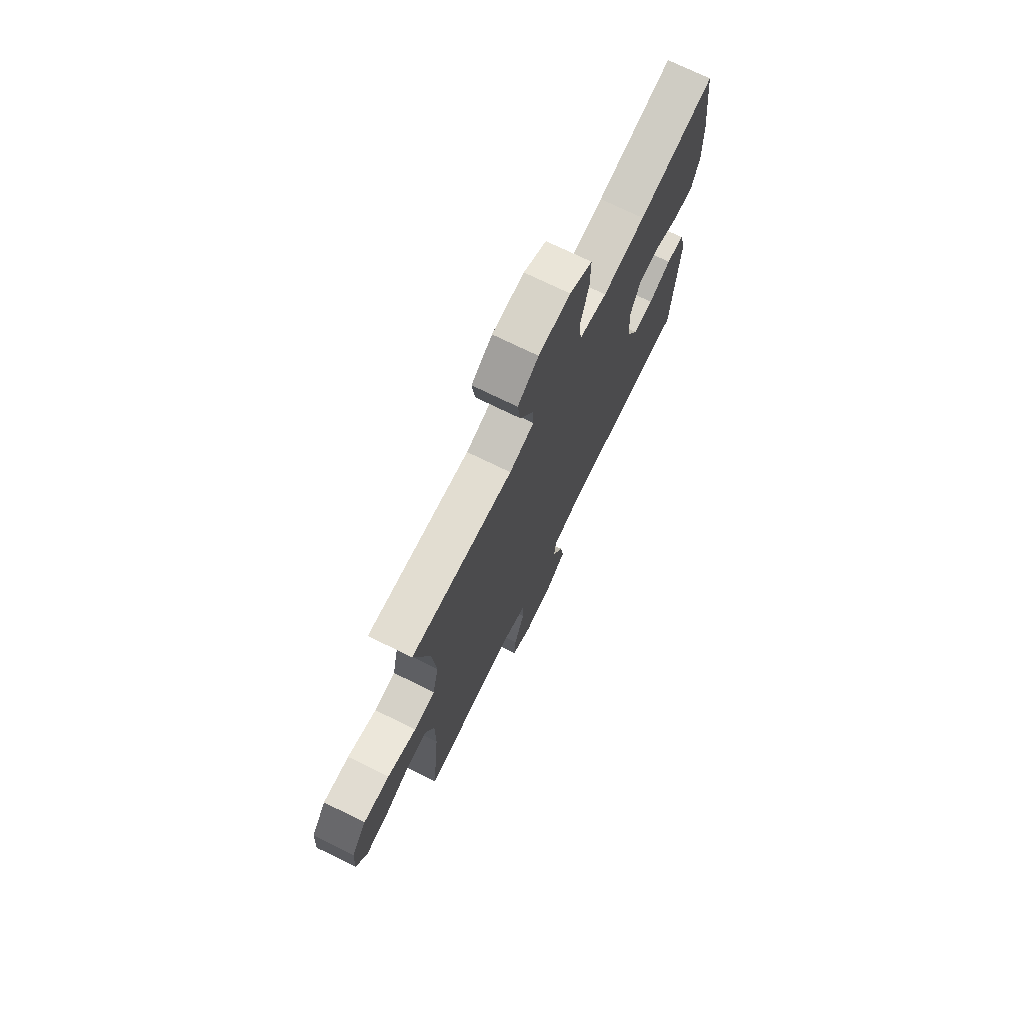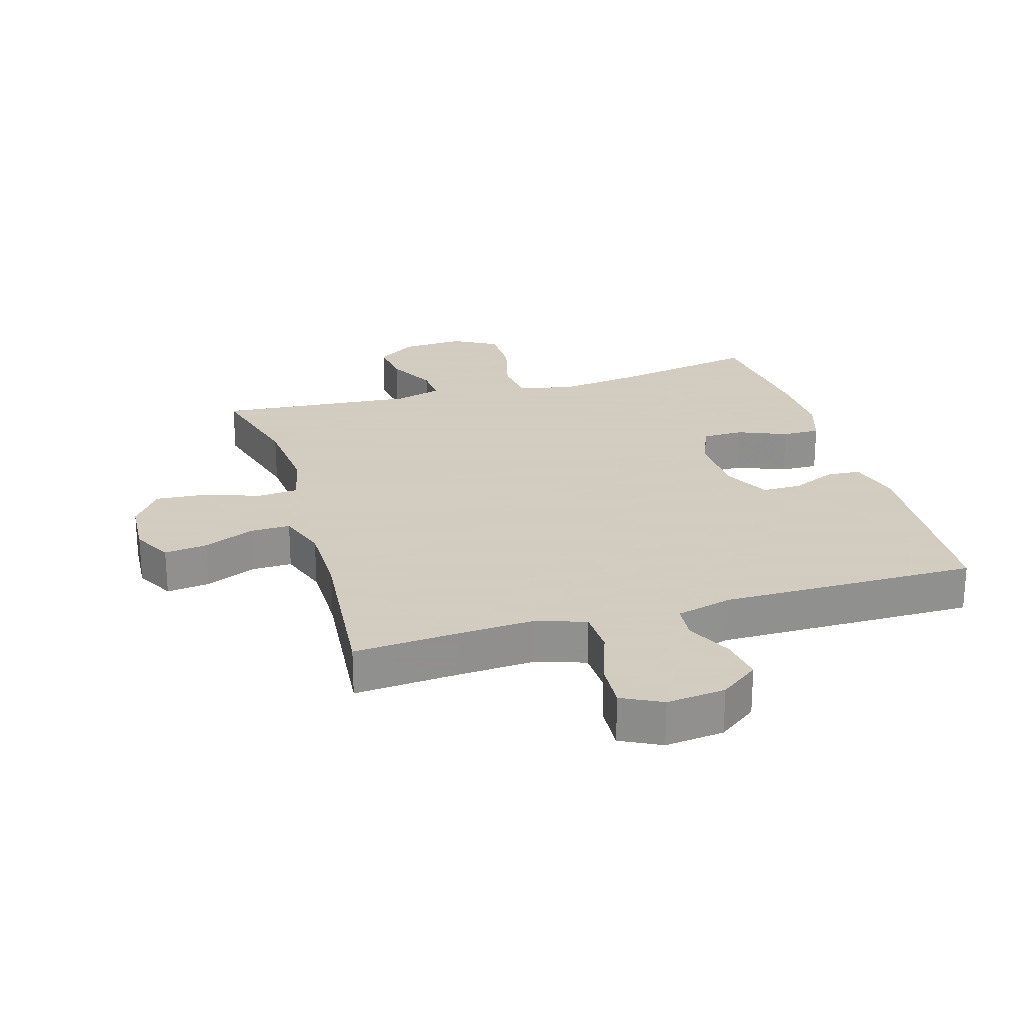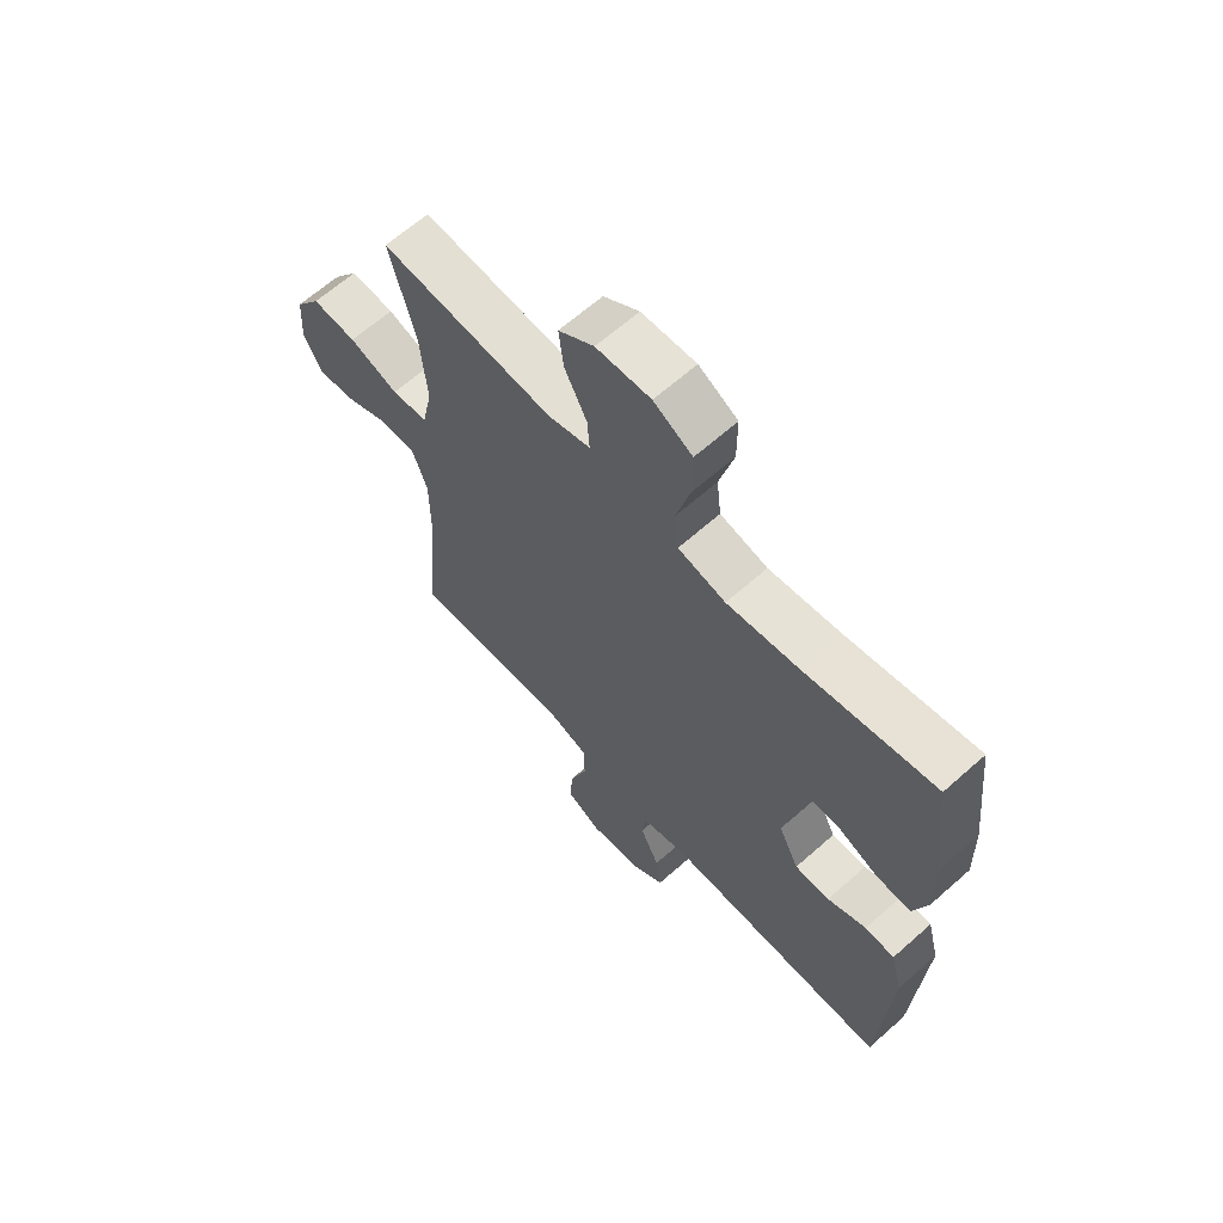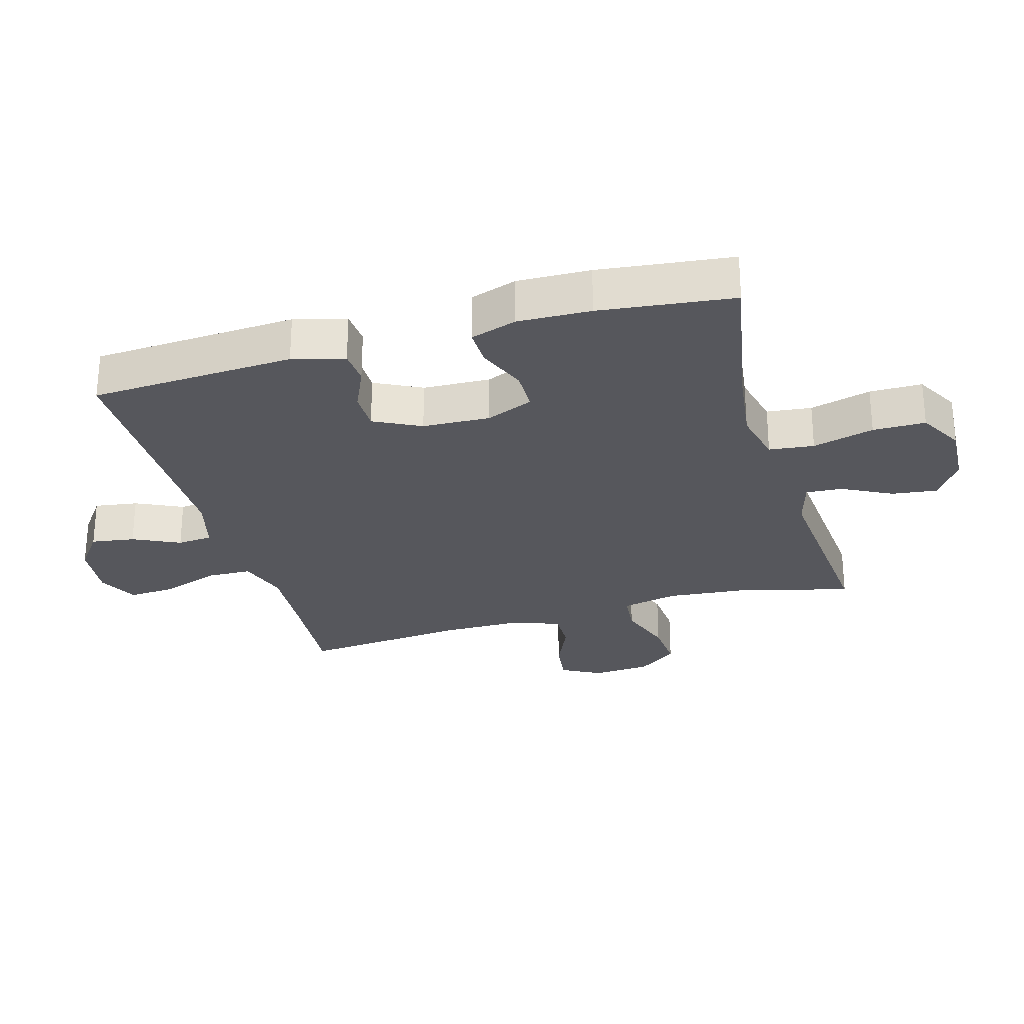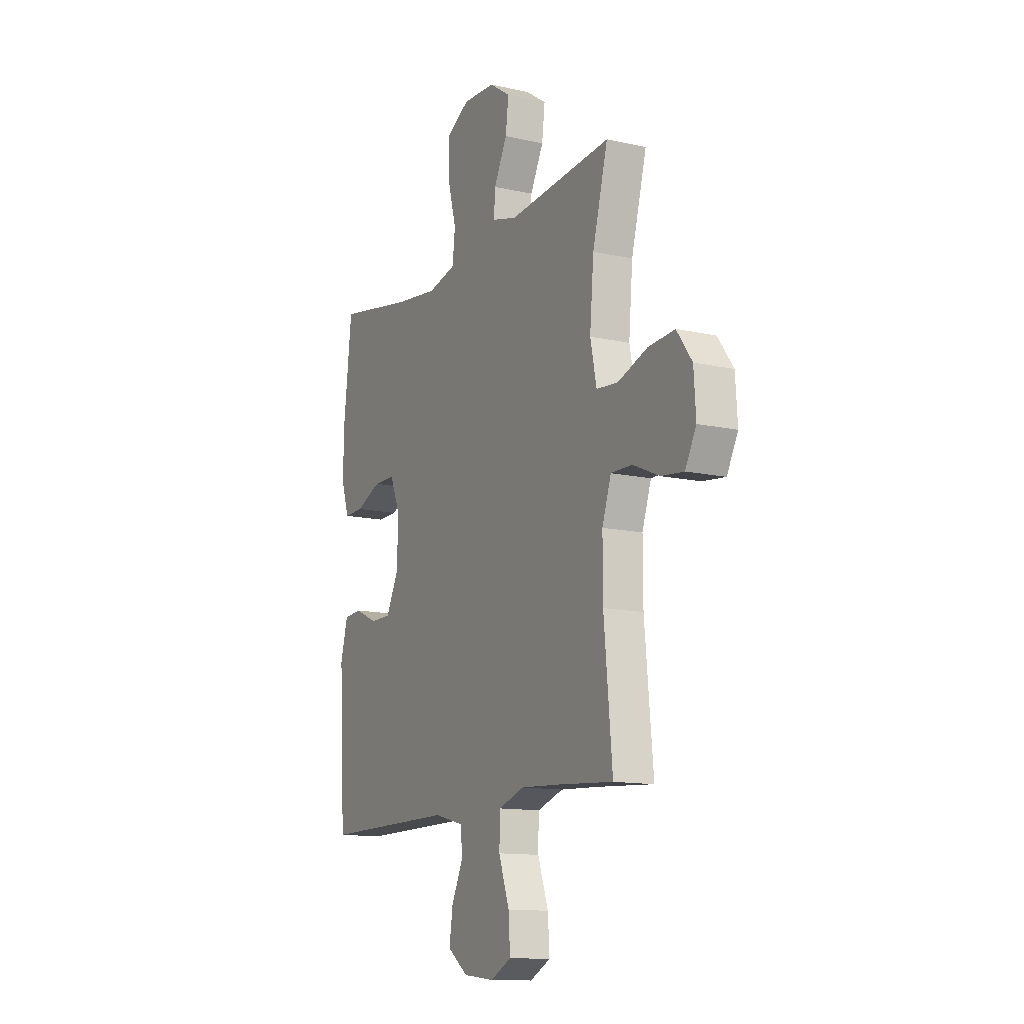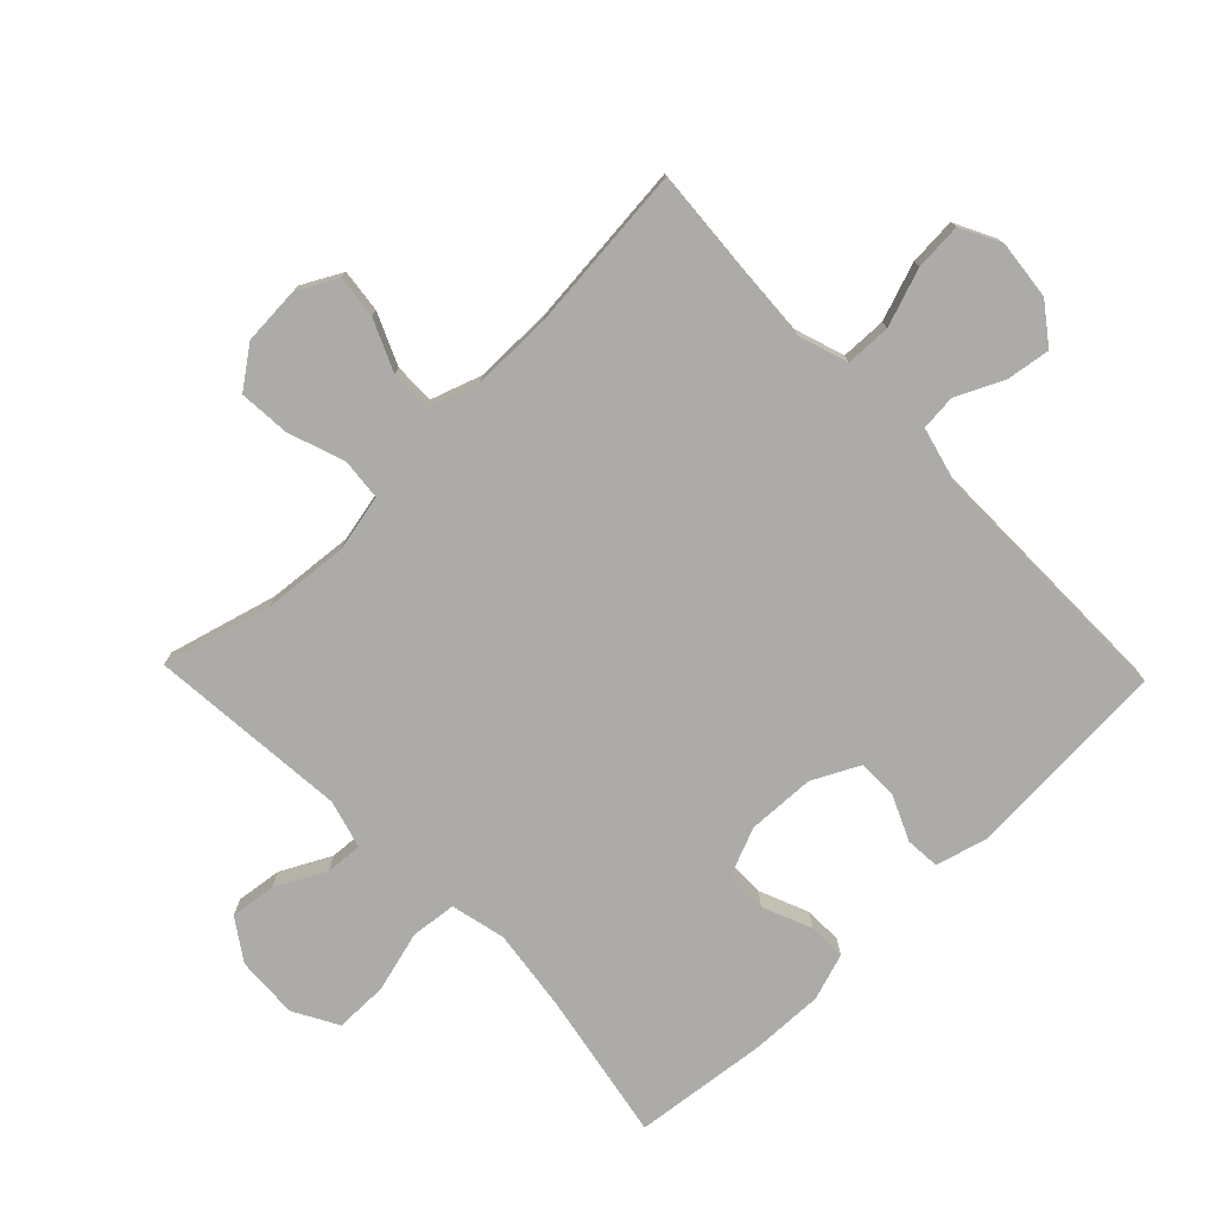
<metadata>
{"format":"obj","ext":"obj","renderer":"f3d","projection":"perspective","resolution":1024,"background":"white","views":[{"elev":73.4,"azim":116.1,"up":"+Z"},{"elev":24.3,"azim":163.5,"up":"+Y"},{"elev":64.2,"azim":-131.8,"up":"+Z"},{"elev":-27.5,"azim":-74.1,"up":"+Y"},{"elev":-12.9,"azim":62.7,"up":"+Z"},{"elev":-76.5,"azim":134.0,"up":"+Y"}]}
</metadata>
<code>
v 0.5 0.07 0.5
v 0.454 0.07 0.33
v 0.442 0.07 0.195
v 0.461 0.07 0.106
v 0.526 0.07 0.1
v 0.615 0.07 0.131
v 0.695 0.07 0.137
v 0.741 0.07 0.074
v 0.747 0.07 -0.018
v 0.714 0.07 -0.08
v 0.646 0.07 -0.072
v 0.566 0.07 -0.037
v 0.502 0.07 -0.036
v 0.475 0.07 -0.115
v 0.475 0.07 -0.238
v 0.5 0.07 -0.5
v 0.335 0.07 -0.488
v 0.214 0.07 -0.481
v 0.136 0.07 -0.507
v 0.134 0.07 -0.578
v 0.166 0.07 -0.668
v 0.171 0.07 -0.743
v 0.108 0.07 -0.775
v 0.015 0.07 -0.765
v -0.046 0.07 -0.72
v -0.036 0.07 -0.651
v -0.001 0.07 -0.577
v -0.006 0.07 -0.521
v -0.095 0.07 -0.498
v -0.5 0.07 -0.5
v -0.519 0.07 -0.177
v -0.497 0.07 -0.095
v -0.443 0.07 -0.091
v -0.373 0.07 -0.122
v -0.31 0.07 -0.122
v -0.273 0.07 -0.048
v -0.269 0.07 0.058
v -0.3 0.07 0.133
v -0.366 0.07 0.134
v -0.443 0.07 0.102
v -0.503 0.07 0.101
v -0.527 0.07 0.174
v -0.524 0.07 0.289
v -0.5 0.07 0.5
v -0.266 0.07 0.457
v -0.136 0.07 0.44
v -0.05 0.07 0.46
v -0.042 0.07 0.531
v -0.068 0.07 0.628
v -0.068 0.07 0.711
v 0.002 0.07 0.75
v 0.1 0.07 0.745
v 0.164 0.07 0.702
v 0.155 0.07 0.63
v 0.115 0.07 0.552
v 0.111 0.07 0.494
v 0.187 0.07 0.473
v 0.5 0 0.5
v 0.454 0 0.33
v 0.442 0 0.195
v 0.461 0 0.106
v 0.526 0 0.1
v 0.615 0 0.131
v 0.695 0 0.137
v 0.741 0 0.074
v 0.747 0 -0.018
v 0.714 0 -0.08
v 0.646 0 -0.072
v 0.566 0 -0.037
v 0.502 0 -0.036
v 0.475 0 -0.115
v 0.475 0 -0.238
v 0.5 0 -0.5
v 0.335 0 -0.488
v 0.214 0 -0.481
v 0.136 0 -0.507
v 0.134 0 -0.578
v 0.166 0 -0.668
v 0.171 0 -0.743
v 0.108 0 -0.775
v 0.015 0 -0.765
v -0.046 0 -0.72
v -0.036 0 -0.651
v -0.001 0 -0.577
v -0.006 0 -0.521
v -0.095 0 -0.498
v -0.5 0 -0.5
v -0.519 0 -0.177
v -0.497 0 -0.095
v -0.443 0 -0.091
v -0.373 0 -0.122
v -0.31 0 -0.122
v -0.273 0 -0.048
v -0.269 0 0.058
v -0.3 0 0.133
v -0.366 0 0.134
v -0.443 0 0.102
v -0.503 0 0.101
v -0.527 0 0.174
v -0.524 0 0.289
v -0.5 0 0.5
v -0.266 0 0.457
v -0.136 0 0.44
v -0.05 0 0.46
v -0.042 0 0.531
v -0.068 0 0.628
v -0.068 0 0.711
v 0.002 0 0.75
v 0.1 0 0.745
v 0.164 0 0.702
v 0.155 0 0.63
v 0.115 0 0.552
v 0.111 0 0.494
v 0.187 0 0.473
f 53 54 55
f 52 53 55
f 51 52 55
f 50 51 55
f 49 50 55
f 48 49 55
f 47 48 55 56
f 46 47 56 57
f 43 44 45
f 42 43 45
f 41 42 45
f 40 41 45
f 39 40 45
f 38 39 45 46
f 57 1 2
f 46 57 2
f 38 46 2
f 37 38 2
f 32 33 34
f 31 32 34
f 30 31 34
f 29 30 34
f 28 29 34 35
f 25 26 27
f 24 25 27
f 23 24 27
f 22 23 27
f 21 22 27
f 20 21 27
f 19 20 27 28
f 28 35 36
f 19 28 36
f 18 19 36
f 15 16 17
f 18 36 37
f 17 18 37
f 15 17 37
f 14 15 37
f 10 11 12
f 9 10 12
f 8 9 12
f 7 8 12
f 6 7 12
f 5 6 12
f 4 5 12 13
f 37 2 3
f 37 3 4
f 4 13 14 37
f 112 111 110
f 112 110 109
f 112 109 108
f 112 108 107
f 112 107 106
f 112 106 105
f 113 112 105 104
f 114 113 104 103
f 102 101 100
f 102 100 99
f 102 99 98
f 102 98 97
f 102 97 96
f 103 102 96 95
f 59 58 114
f 59 114 103
f 59 103 95
f 59 95 94
f 91 90 89
f 91 89 88
f 91 88 87
f 91 87 86
f 92 91 86 85
f 84 83 82
f 84 82 81
f 84 81 80
f 84 80 79
f 84 79 78
f 84 78 77
f 85 84 77 76
f 93 92 85
f 93 85 76
f 93 76 75
f 74 73 72
f 94 93 75
f 94 75 74
f 94 74 72
f 94 72 71
f 69 68 67
f 69 67 66
f 69 66 65
f 69 65 64
f 69 64 63
f 69 63 62
f 70 69 62 61
f 60 59 94
f 61 60 94
f 94 71 70 61
f 1 58 59 2
f 2 59 60 3
f 3 60 61 4
f 4 61 62 5
f 5 62 63 6
f 6 63 64 7
f 7 64 65 8
f 8 65 66 9
f 9 66 67 10
f 10 67 68 11
f 11 68 69 12
f 12 69 70 13
f 13 70 71 14
f 14 71 72 15
f 15 72 73 16
f 16 73 74 17
f 17 74 75 18
f 18 75 76 19
f 19 76 77 20
f 20 77 78 21
f 21 78 79 22
f 22 79 80 23
f 23 80 81 24
f 24 81 82 25
f 25 82 83 26
f 26 83 84 27
f 27 84 85 28
f 28 85 86 29
f 29 86 87 30
f 30 87 88 31
f 31 88 89 32
f 32 89 90 33
f 33 90 91 34
f 34 91 92 35
f 35 92 93 36
f 36 93 94 37
f 37 94 95 38
f 38 95 96 39
f 39 96 97 40
f 40 97 98 41
f 41 98 99 42
f 42 99 100 43
f 43 100 101 44
f 44 101 102 45
f 45 102 103 46
f 46 103 104 47
f 47 104 105 48
f 48 105 106 49
f 49 106 107 50
f 50 107 108 51
f 51 108 109 52
f 52 109 110 53
f 53 110 111 54
f 54 111 112 55
f 55 112 113 56
f 56 113 114 57
f 57 114 58 1

</code>
